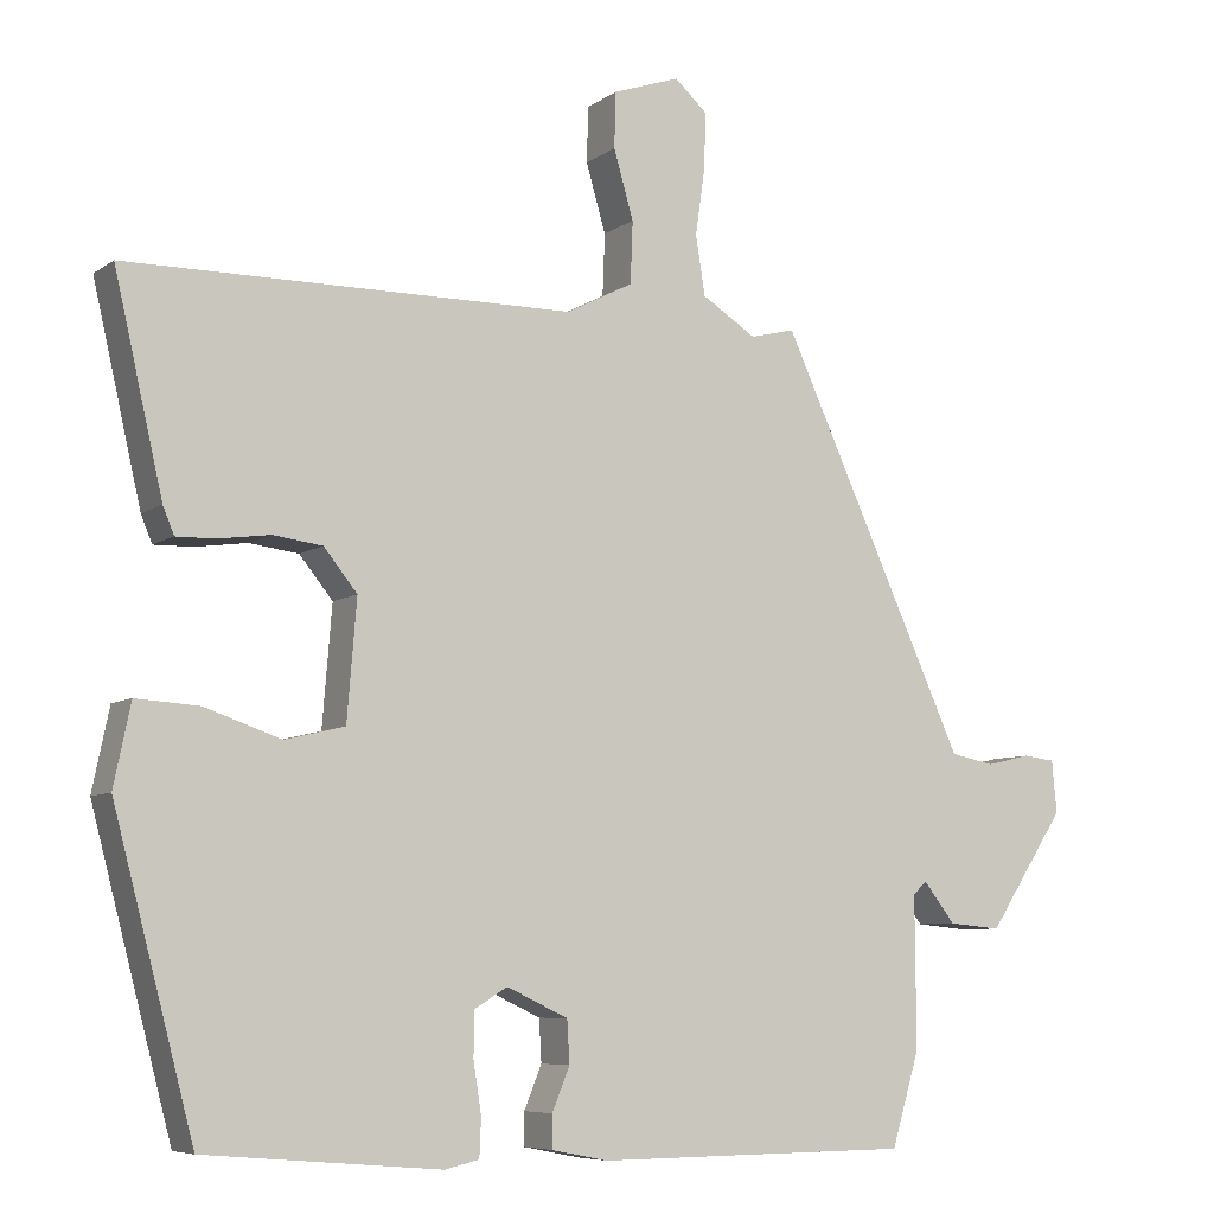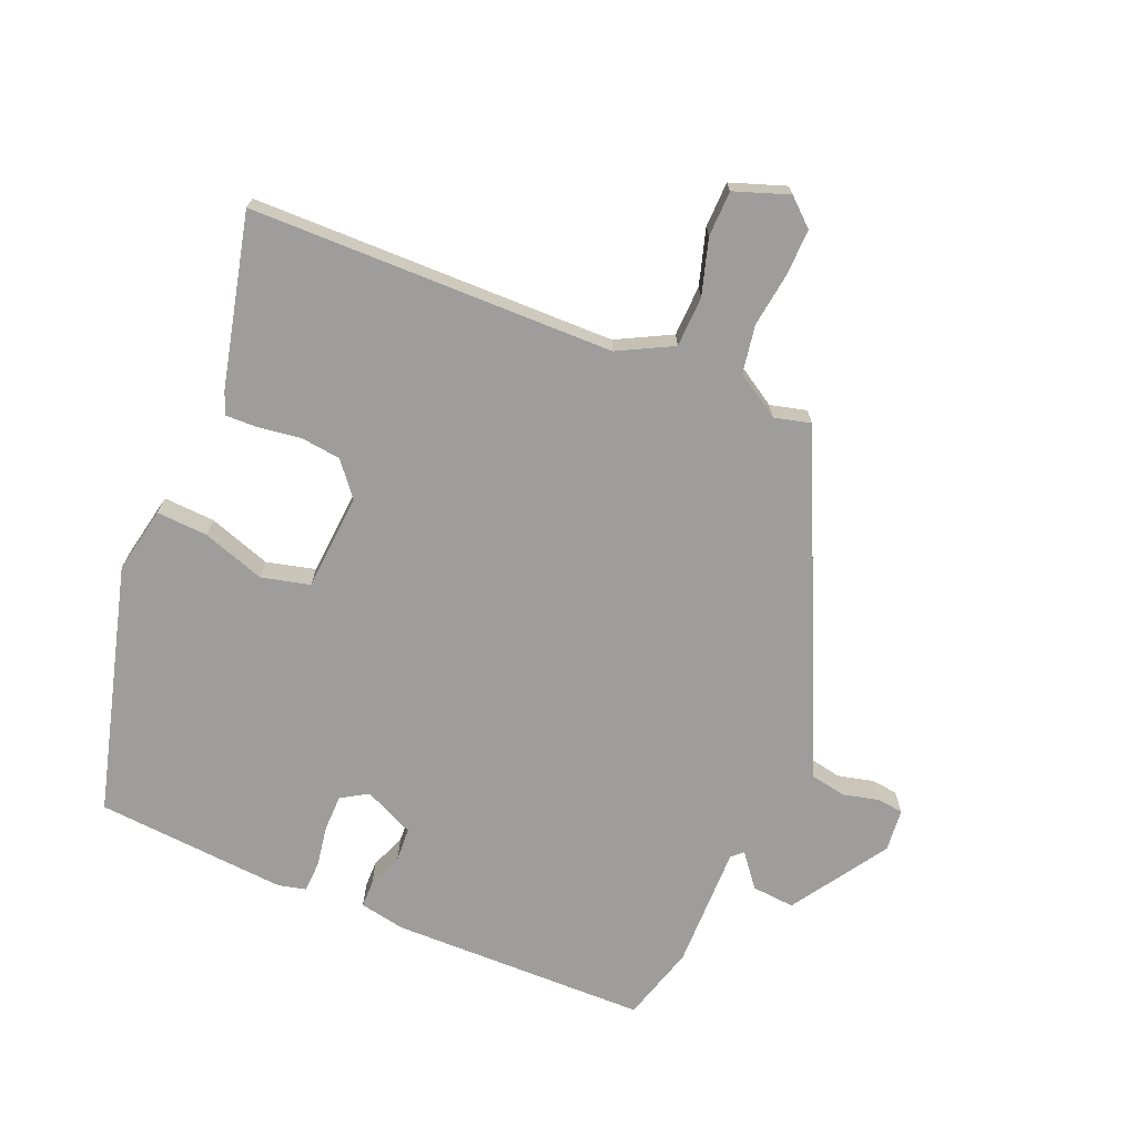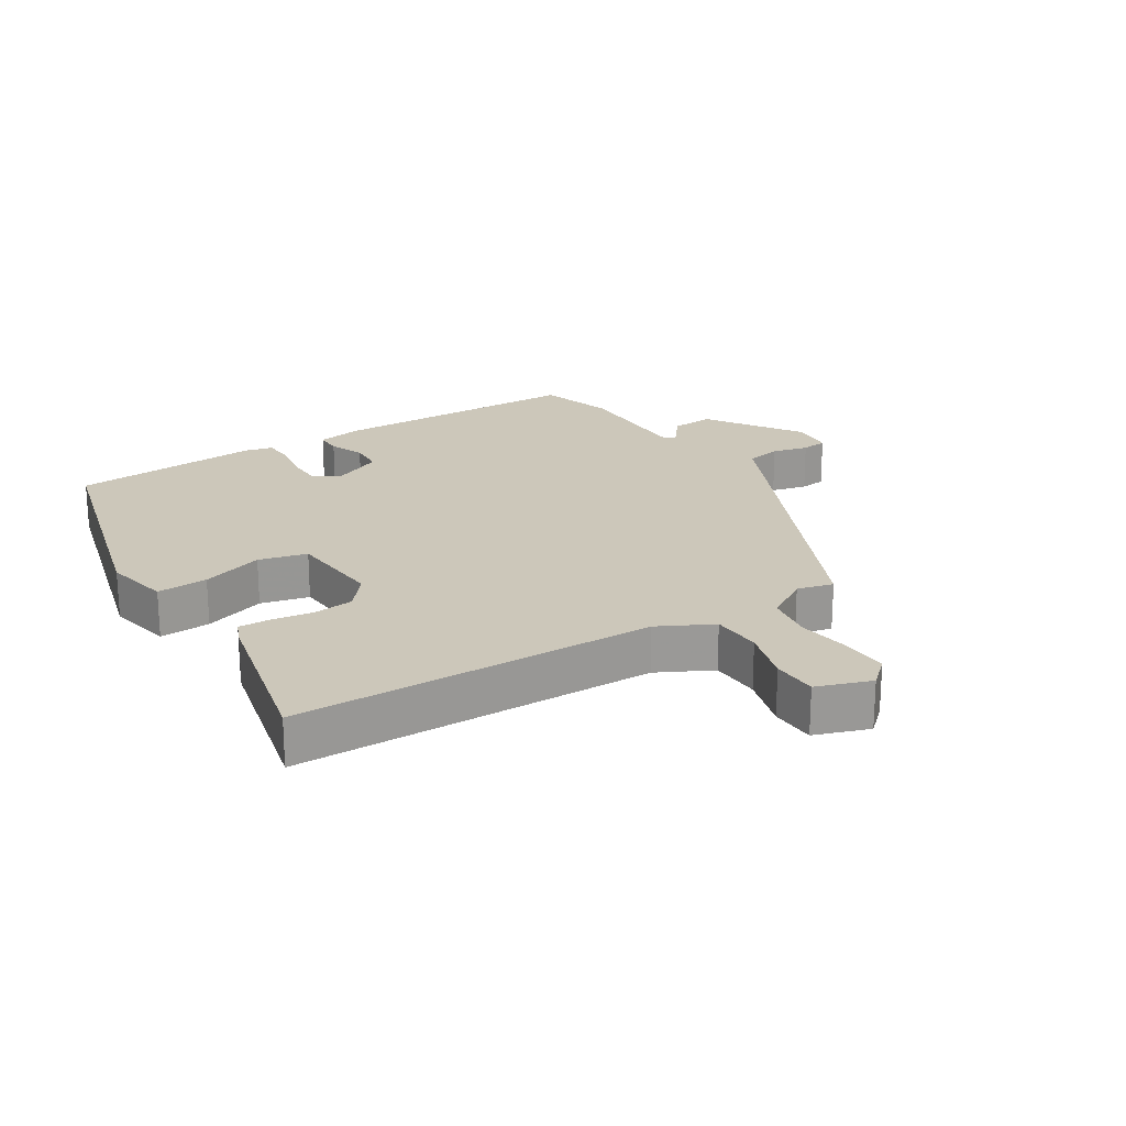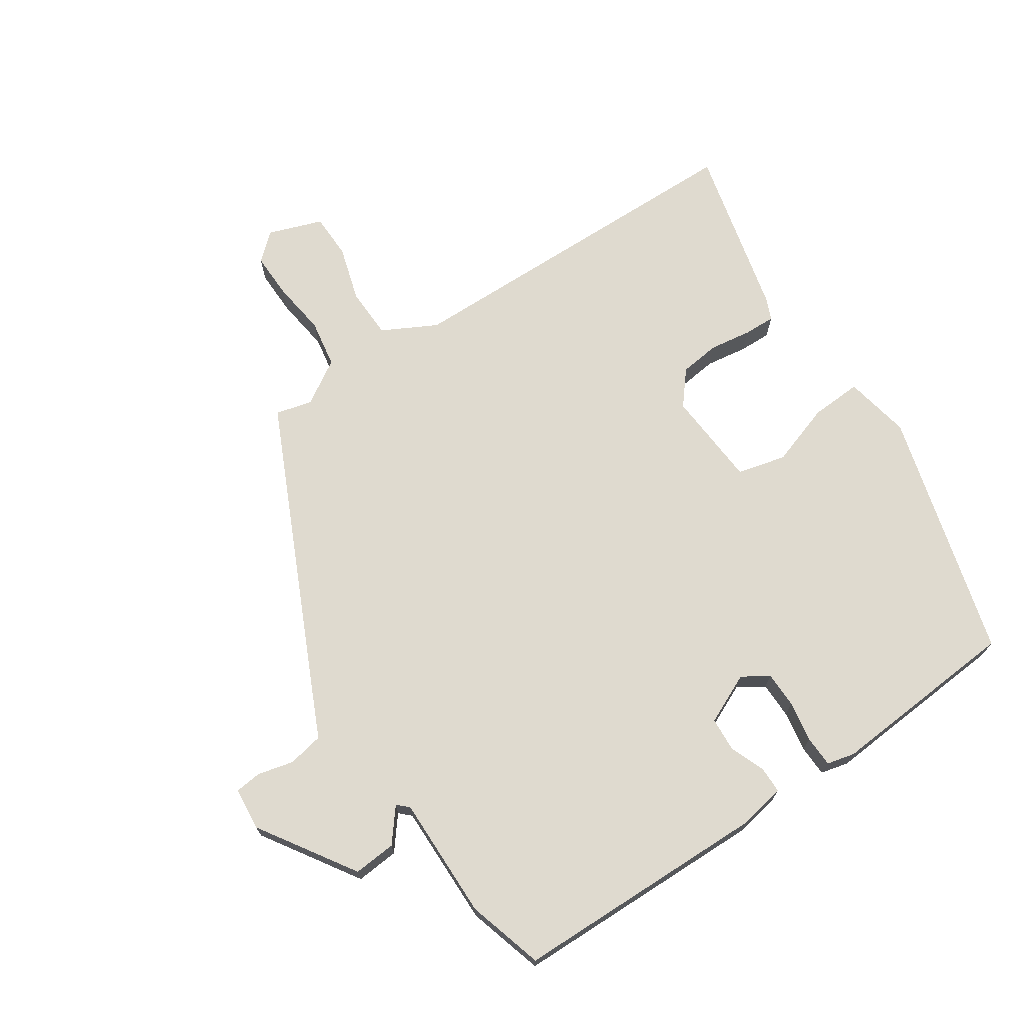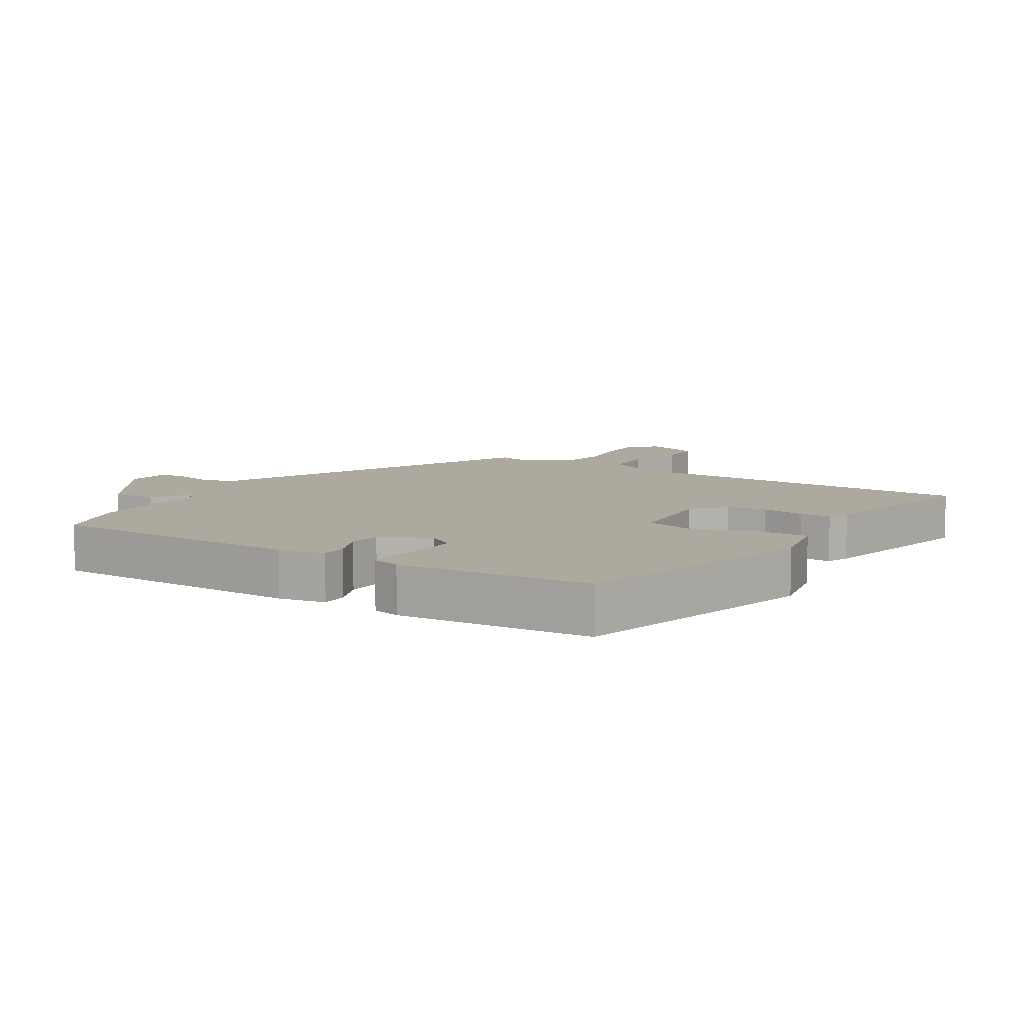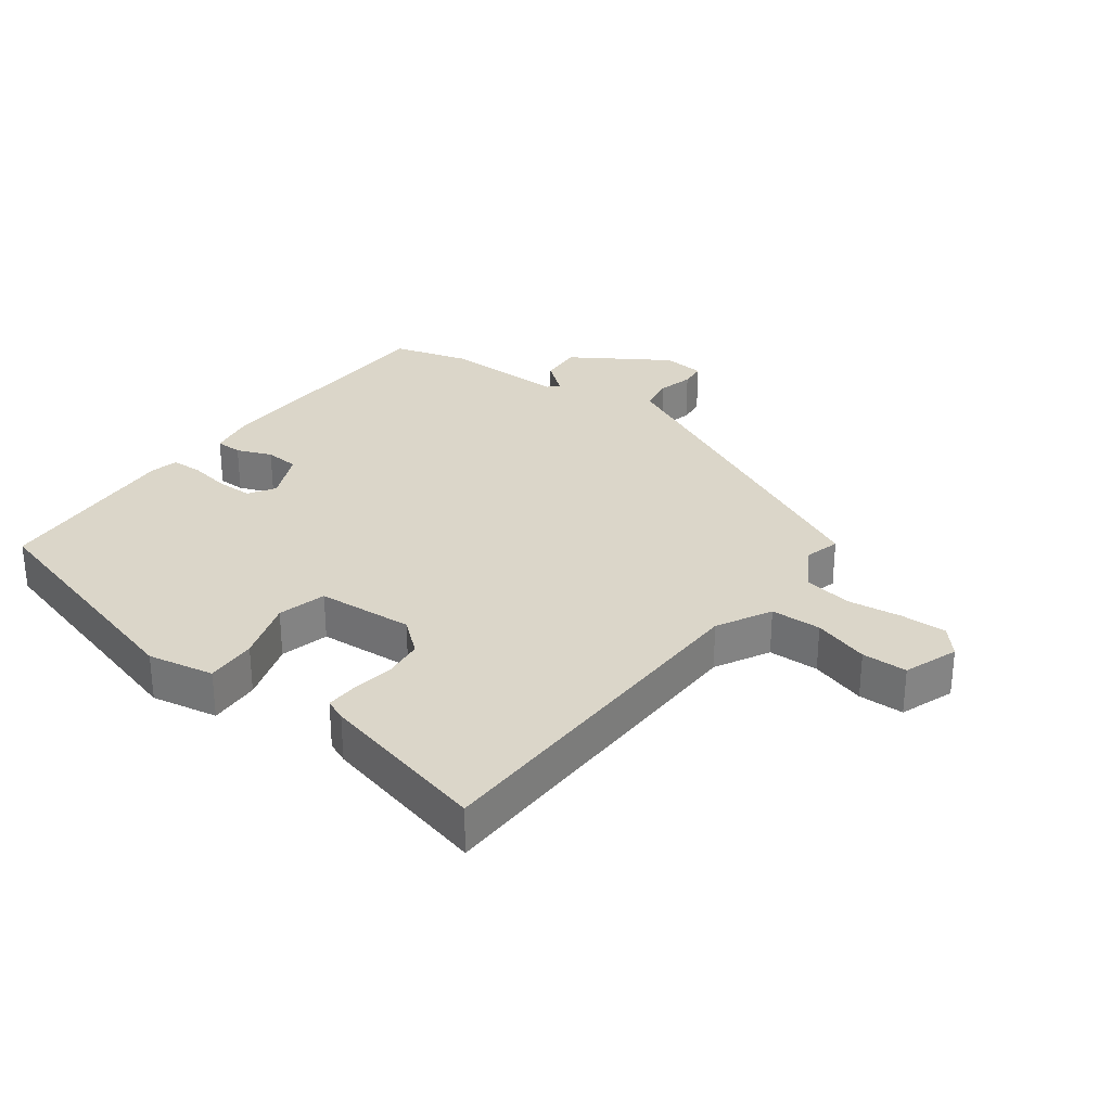
<metadata>
{"format":"obj","ext":"obj","renderer":"f3d","projection":"perspective","resolution":1024,"background":"white","views":[{"elev":-7.2,"azim":-28.6,"up":"+Z"},{"elev":-70.6,"azim":-22.3,"up":"+Y"},{"elev":21.5,"azim":-32.1,"up":"+Y"},{"elev":70.9,"azim":146.8,"up":"+Y"},{"elev":9.1,"azim":-147.7,"up":"+Y"},{"elev":29.7,"azim":-52.5,"up":"+Y"}]}
</metadata>
<code>
v 0.469 0.07 -0.515
v 0.073 0.07 -0.518
v 0.002 0.07 -0.504
v 0.002 0.07 -0.463
v 0.024 0.07 -0.409
v 0.021 0.07 -0.356
v -0.056 0.07 -0.32
v -0.097 0.07 -0.345
v -0.098 0.07 -0.401
v -0.088 0.07 -0.464
v -0.09 0.07 -0.512
v -0.133 0.07 -0.522
v -0.428 0.07 -0.497
v -0.529 0.07 -0.114
v -0.508 0.07 -0.012
v -0.429 0.07 -0.017
v -0.333 0.07 -0.05
v -0.258 0.07 -0.032
v -0.246 0.07 0.117
v -0.288 0.07 0.169
v -0.35 0.07 0.177
v -0.415 0.07 0.168
v -0.464 0.07 0.167
v -0.478 0.07 0.201
v -0.539 0.07 0.466
v 0.021 0.07 0.47
v 0.105 0.07 0.513
v 0.108 0.07 0.591
v 0.083 0.07 0.677
v 0.085 0.07 0.747
v 0.169 0.07 0.776
v 0.21 0.07 0.739
v 0.208 0.07 0.668
v 0.196 0.07 0.584
v 0.208 0.07 0.51
v 0.276 0.07 0.467
v 0.332 0.07 0.481
v 0.53 0.07 0.047
v 0.566 0.07 -0.033
v 0.621 0.07 -0.044
v 0.677 0.07 -0.031
v 0.717 0.07 -0.036
v 0.723 0.07 -0.102
v 0.626 0.07 -0.249
v 0.56 0.07 -0.243
v 0.52 0.07 -0.192
v 0.503 0.07 -0.208
v 0.504 0.07 -0.398
v 0.469 0 -0.515
v 0.073 0 -0.518
v 0.002 0 -0.504
v 0.002 0 -0.463
v 0.024 0 -0.409
v 0.021 0 -0.356
v -0.056 0 -0.32
v -0.097 0 -0.345
v -0.098 0 -0.401
v -0.088 0 -0.464
v -0.09 0 -0.512
v -0.133 0 -0.522
v -0.428 0 -0.497
v -0.529 0 -0.114
v -0.508 0 -0.012
v -0.429 0 -0.017
v -0.333 0 -0.05
v -0.258 0 -0.032
v -0.246 0 0.117
v -0.288 0 0.169
v -0.35 0 0.177
v -0.415 0 0.168
v -0.464 0 0.167
v -0.478 0 0.201
v -0.539 0 0.466
v 0.021 0 0.47
v 0.105 0 0.513
v 0.108 0 0.591
v 0.083 0 0.677
v 0.085 0 0.747
v 0.169 0 0.776
v 0.21 0 0.739
v 0.208 0 0.668
v 0.196 0 0.584
v 0.208 0 0.51
v 0.276 0 0.467
v 0.332 0 0.481
v 0.53 0 0.047
v 0.566 0 -0.033
v 0.621 0 -0.044
v 0.677 0 -0.031
v 0.717 0 -0.036
v 0.723 0 -0.102
v 0.626 0 -0.249
v 0.56 0 -0.243
v 0.52 0 -0.192
v 0.503 0 -0.208
v 0.504 0 -0.398
f 3 4 5
f 2 3 5
f 1 2 5
f 48 1 5
f 47 48 5
f 46 47 5 6
f 44 45 46
f 43 44 46
f 42 43 46
f 41 42 46
f 40 41 46
f 46 6 7
f 40 46 7
f 39 40 7
f 38 39 7
f 37 38 7
f 36 37 7
f 35 36 7 8
f 34 35 8
f 32 33 34
f 31 32 34
f 30 31 34
f 29 30 34
f 28 29 34
f 27 28 34
f 27 34 8
f 26 27 8
f 24 25 26
f 23 24 26
f 22 23 26
f 21 22 26
f 20 21 26
f 19 20 26
f 18 19 26 8
f 17 18 8 9
f 15 16 17
f 14 15 17
f 13 14 17
f 12 13 17
f 11 12 17
f 10 11 17
f 9 10 17
f 53 52 51
f 53 51 50
f 53 50 49
f 53 49 96
f 53 96 95
f 54 53 95 94
f 94 93 92
f 94 92 91
f 94 91 90
f 94 90 89
f 94 89 88
f 55 54 94
f 55 94 88
f 55 88 87
f 55 87 86
f 55 86 85
f 55 85 84
f 56 55 84 83
f 56 83 82
f 82 81 80
f 82 80 79
f 82 79 78
f 82 78 77
f 82 77 76
f 82 76 75
f 56 82 75
f 56 75 74
f 74 73 72
f 74 72 71
f 74 71 70
f 74 70 69
f 74 69 68
f 74 68 67
f 56 74 67 66
f 57 56 66 65
f 65 64 63
f 65 63 62
f 65 62 61
f 65 61 60
f 65 60 59
f 65 59 58
f 65 58 57
f 1 49 50 2
f 2 50 51 3
f 3 51 52 4
f 4 52 53 5
f 5 53 54 6
f 6 54 55 7
f 7 55 56 8
f 8 56 57 9
f 9 57 58 10
f 10 58 59 11
f 11 59 60 12
f 12 60 61 13
f 13 61 62 14
f 14 62 63 15
f 15 63 64 16
f 16 64 65 17
f 17 65 66 18
f 18 66 67 19
f 19 67 68 20
f 20 68 69 21
f 21 69 70 22
f 22 70 71 23
f 23 71 72 24
f 24 72 73 25
f 25 73 74 26
f 26 74 75 27
f 27 75 76 28
f 28 76 77 29
f 29 77 78 30
f 30 78 79 31
f 31 79 80 32
f 32 80 81 33
f 33 81 82 34
f 34 82 83 35
f 35 83 84 36
f 36 84 85 37
f 37 85 86 38
f 38 86 87 39
f 39 87 88 40
f 40 88 89 41
f 41 89 90 42
f 42 90 91 43
f 43 91 92 44
f 44 92 93 45
f 45 93 94 46
f 46 94 95 47
f 47 95 96 48
f 48 96 49 1

</code>
